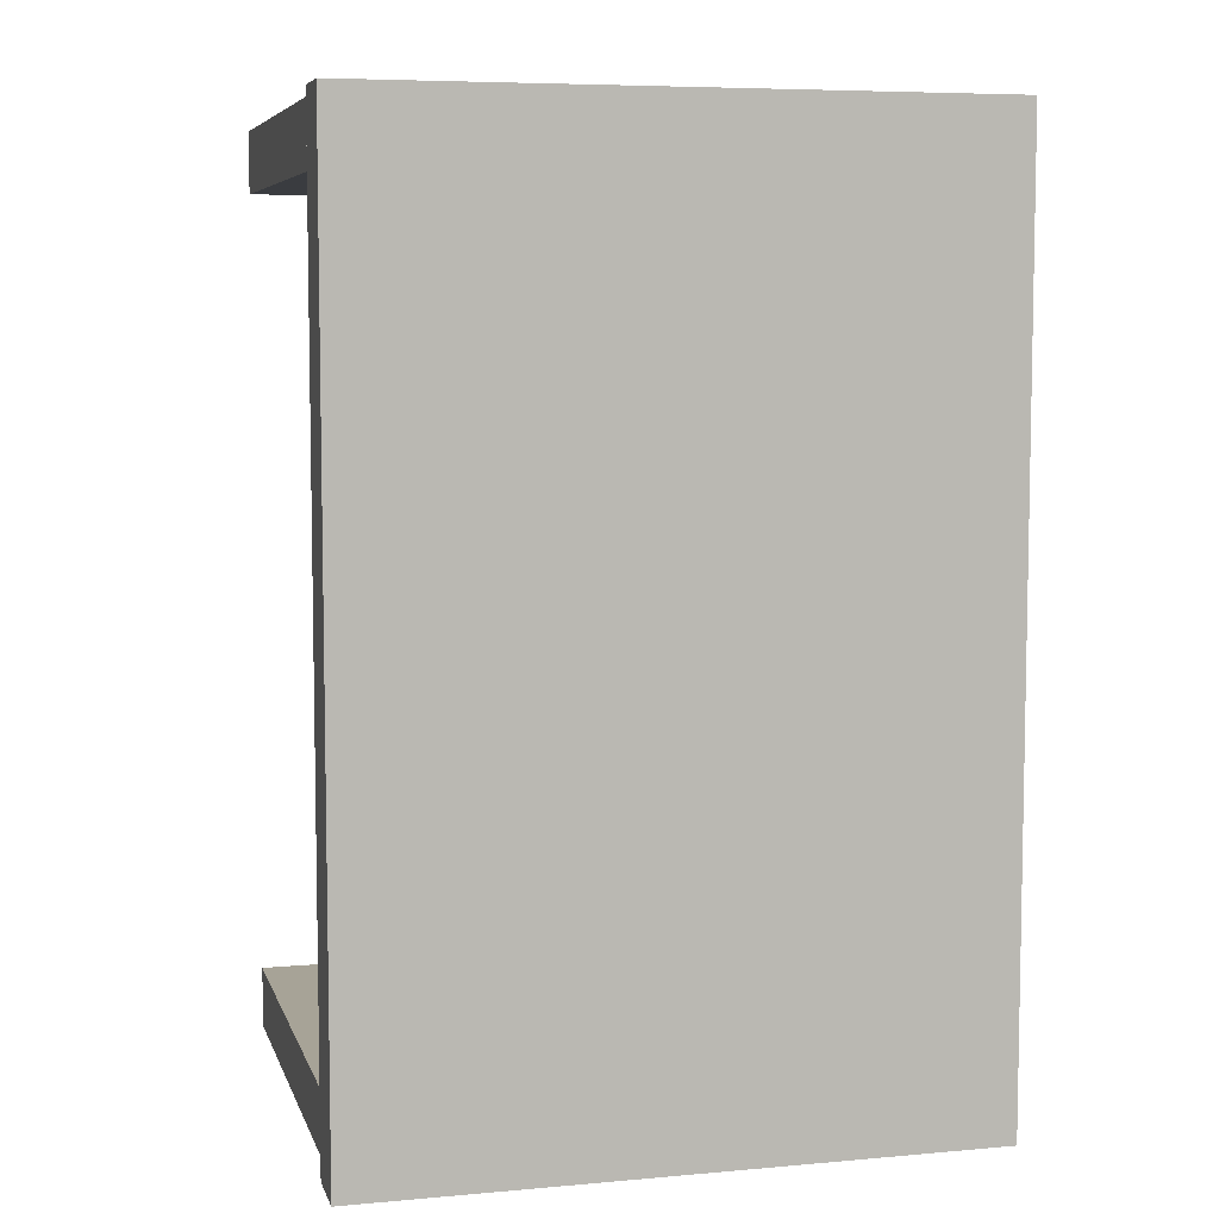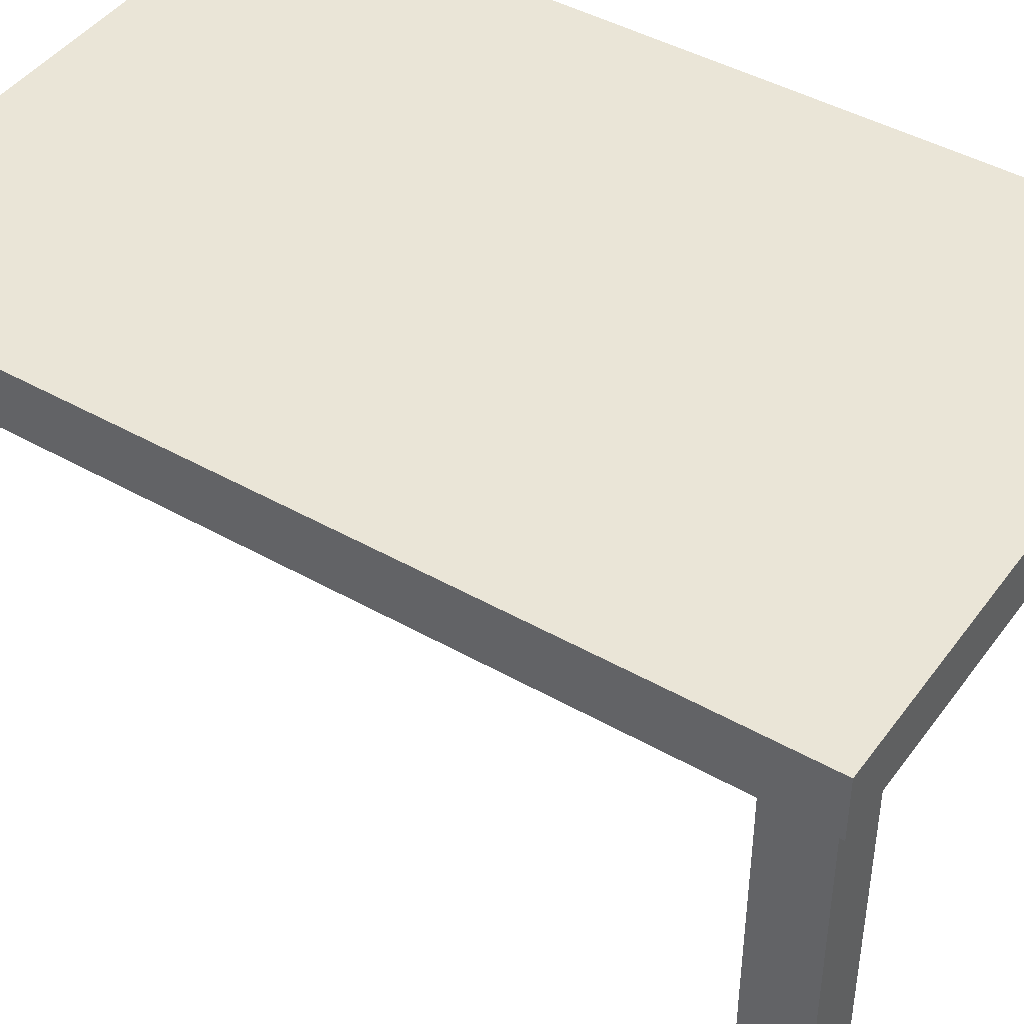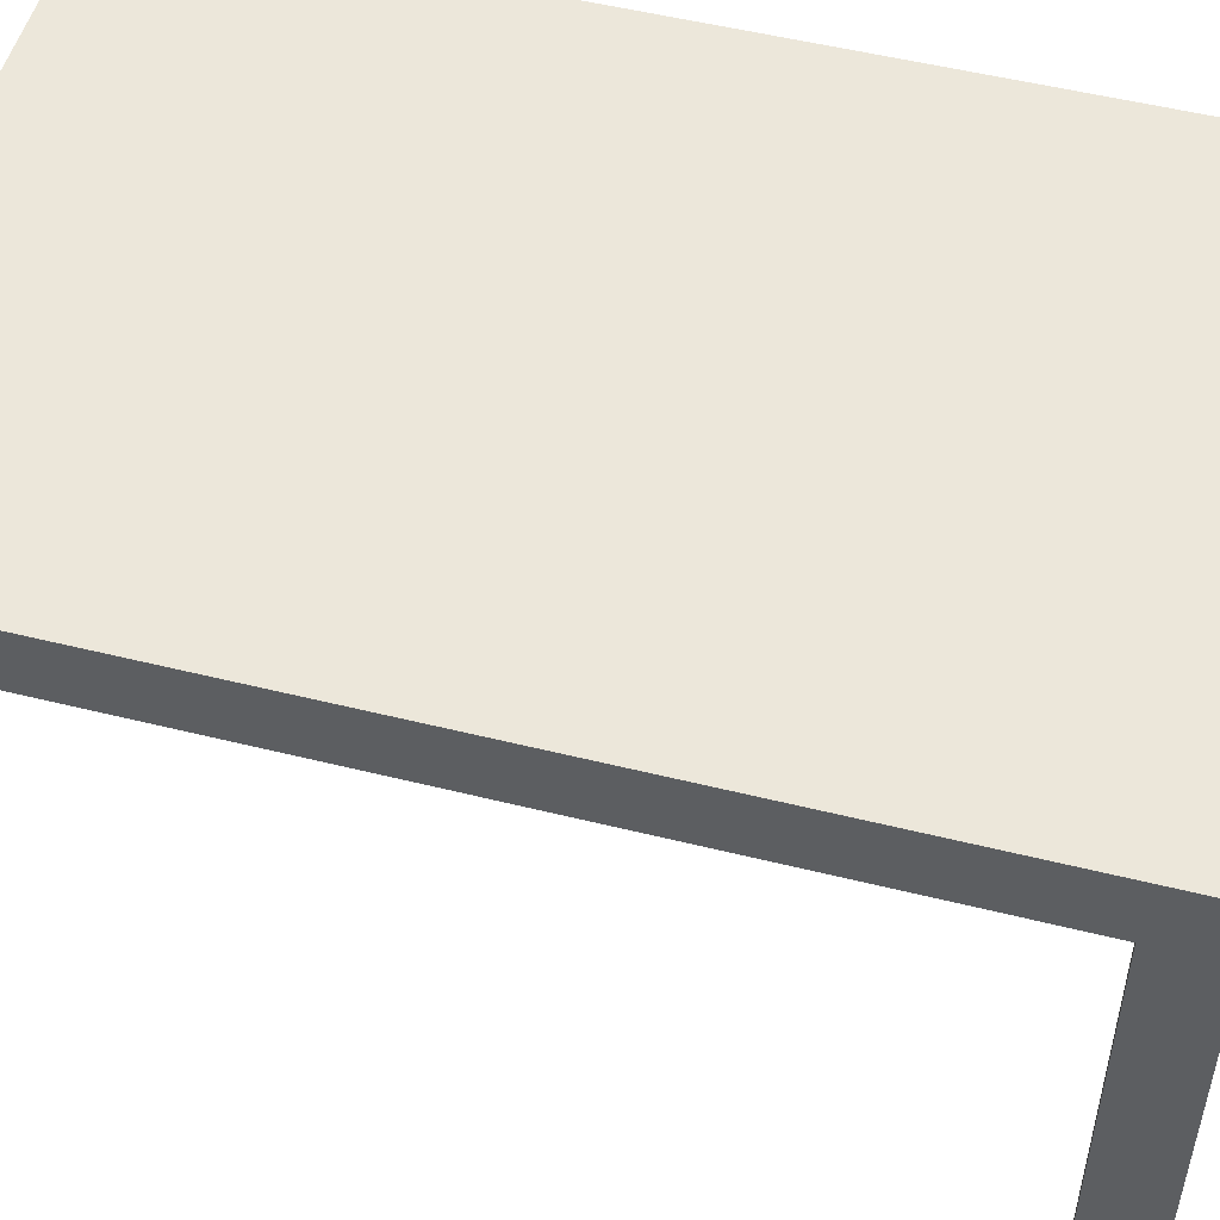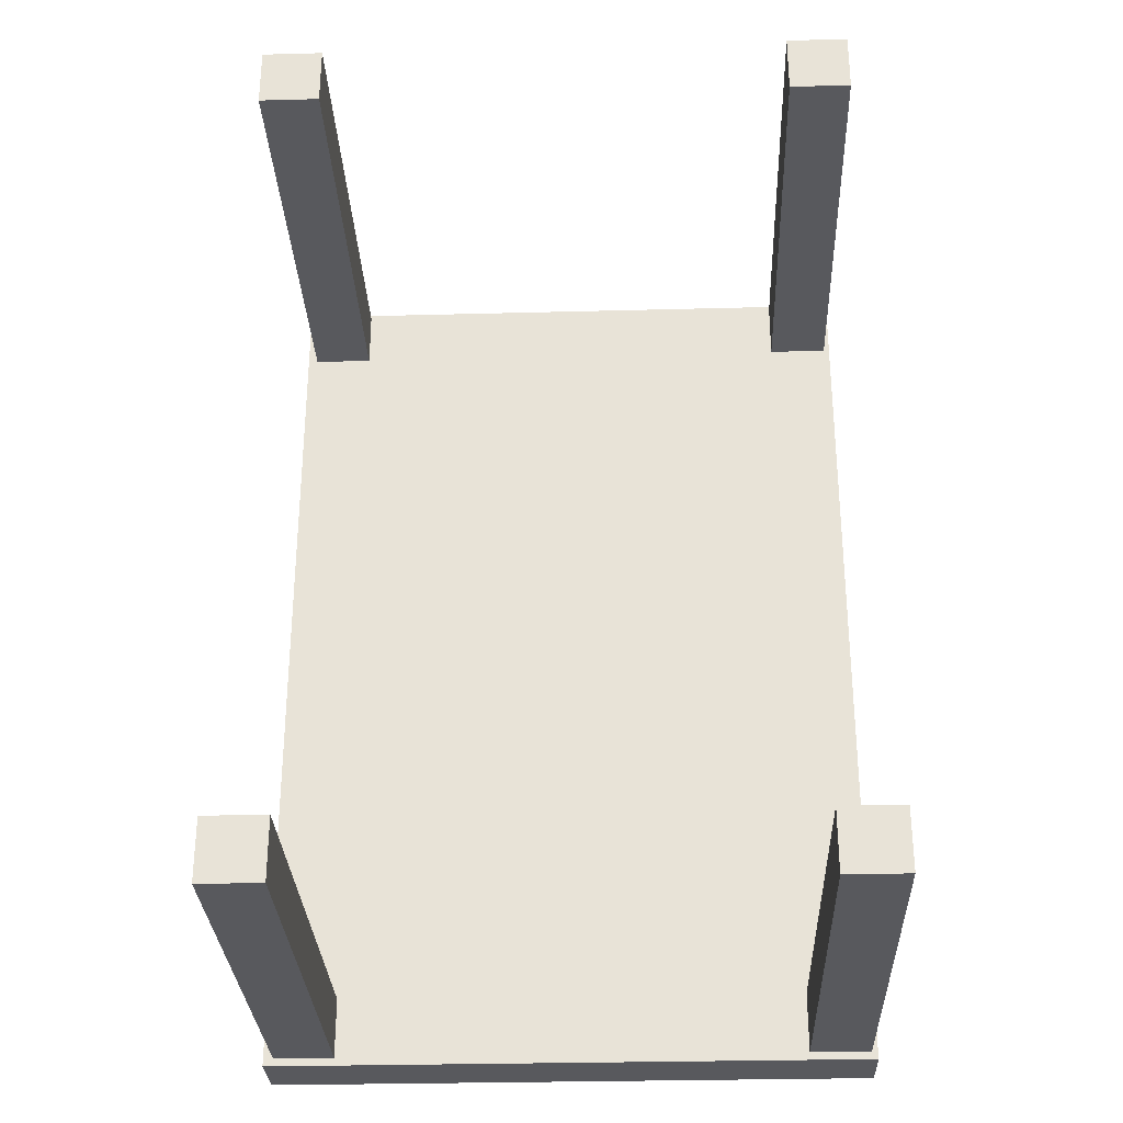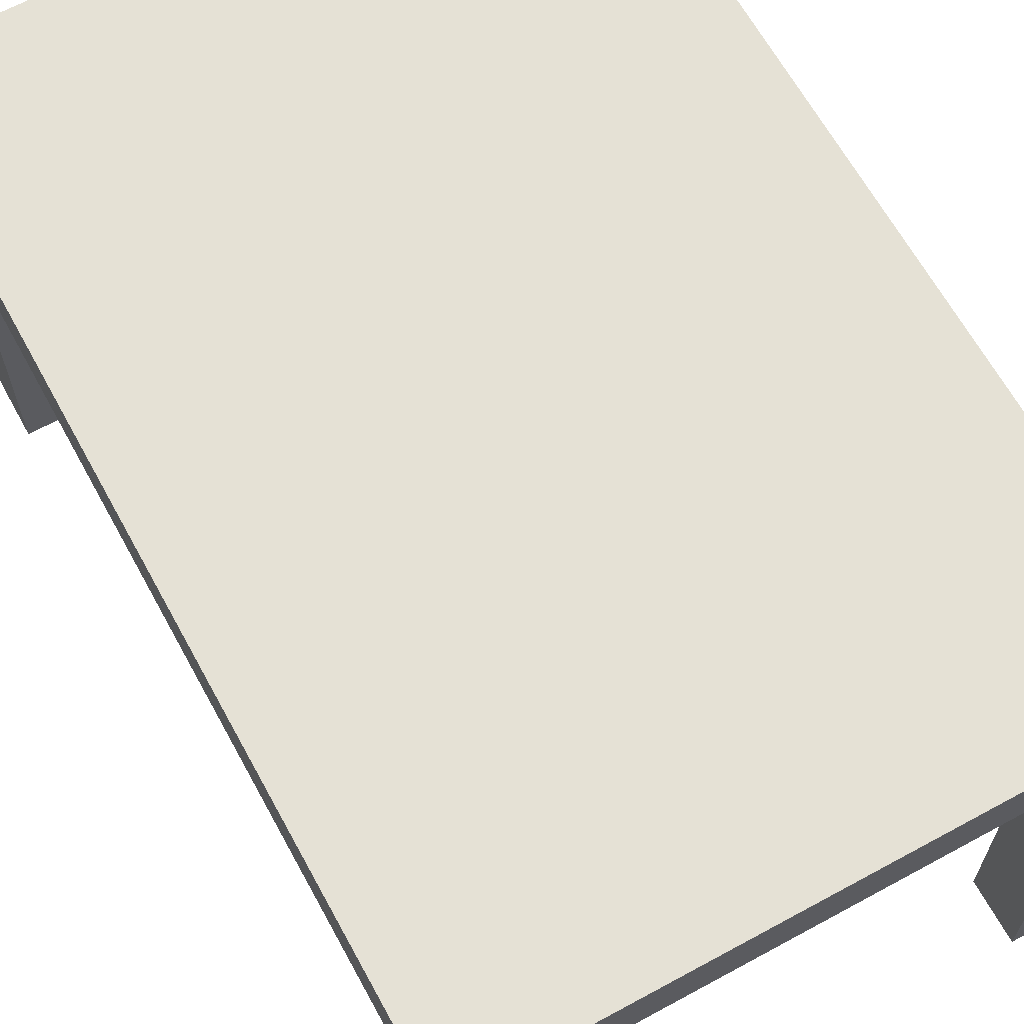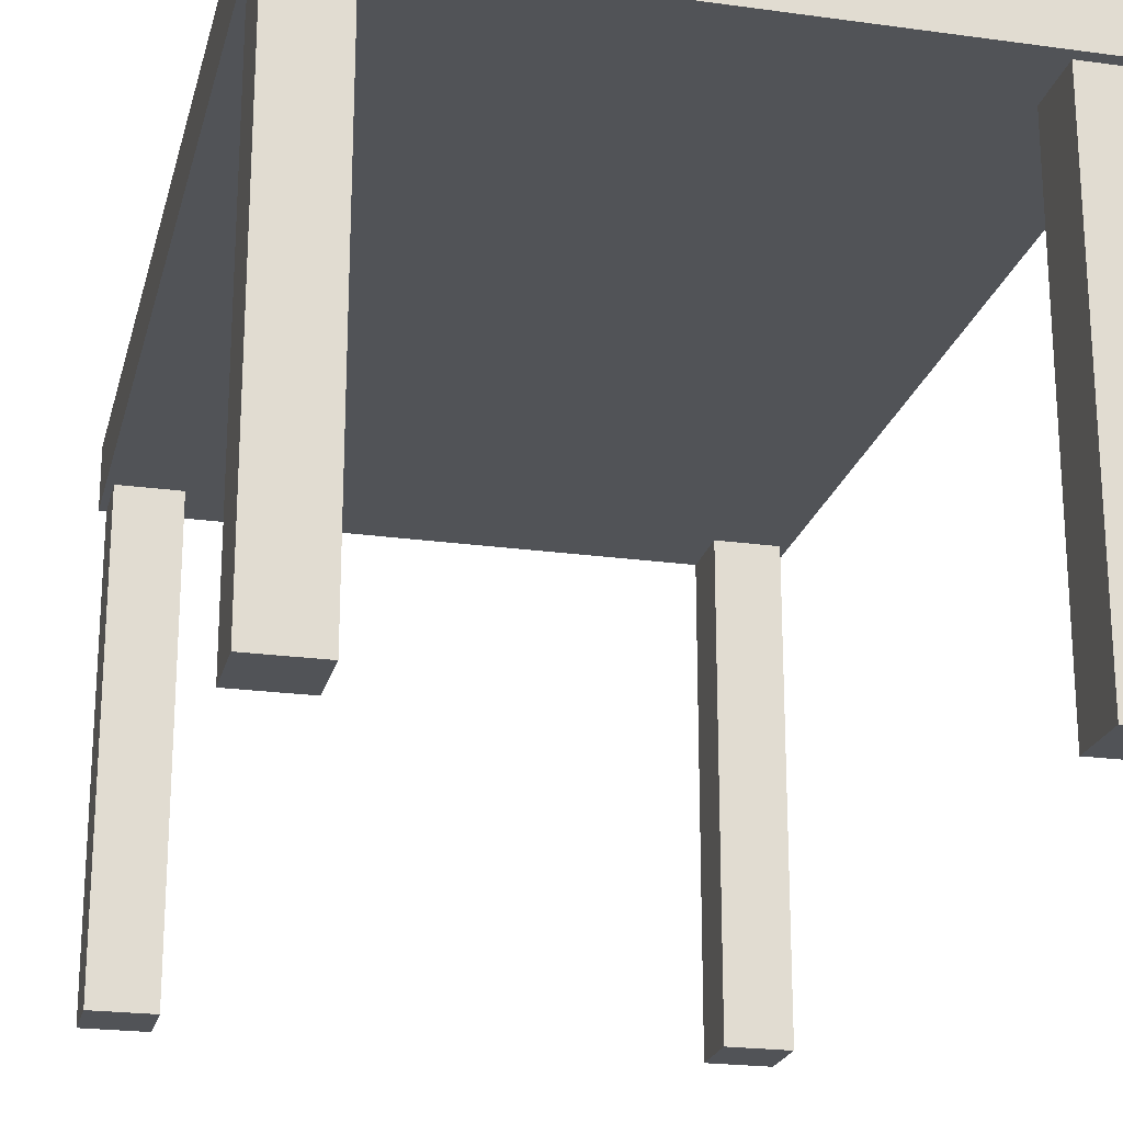
<metadata>
{"format":"obj","ext":"obj","renderer":"f3d","projection":"perspective","resolution":1024,"background":"white","views":[{"elev":6.7,"azim":-14.6,"up":"+Y"},{"elev":44.1,"azim":-56.4,"up":"+Z"},{"elev":51.8,"azim":-74.9,"up":"+Z"},{"elev":-30.0,"azim":-177.8,"up":"+Y"},{"elev":65.1,"azim":151.3,"up":"+Z"},{"elev":-22.1,"azim":-13.5,"up":"+Z"}]}
</metadata>
<code>
o instance_0_ID3.001
v -23.05 35.01 -12.58
v -23.05 30.28 22.85
v -23.05 35.01 22.85
v -23.05 30.28 -12.58
v -23.05 30.28 -12.58
v -23.05 35.01 -12.58
v -23.05 30.28 22.85
v -23.05 35.01 22.85
v -23.05 30.28 22.85
v -23.05 35.01 22.85
v -23.05 35.01 -12.58
v -23.05 30.28 -12.58
v -18.32 35.01 22.85
v -23.05 30.28 22.85
v -18.32 30.28 22.85
v -23.05 35.01 22.85
v -23.05 35.01 22.85
v -18.32 35.01 22.85
v -23.05 30.28 22.85
v -18.32 30.28 22.85
v -18.32 30.28 22.85
v -18.32 35.01 22.85
v -18.32 35.01 22.85
v -23.05 35.01 -12.58
v -23.05 35.01 22.85
v -18.32 35.01 -12.58
v -18.32 35.01 -12.58
v -18.32 35.01 22.85
v -23.05 35.01 -12.58
v -23.05 35.01 22.85
v -18.32 35.01 -12.58
v -23.05 35.01 -12.58
v -18.32 30.28 -12.58
v -23.05 30.28 -12.58
v -18.32 35.01 -12.58
v -18.32 35.01 -12.58
v -23.05 35.01 -12.58
v -18.32 30.28 -12.58
v -23.05 30.28 -12.58
v -18.32 30.28 -12.58
v -18.32 30.28 -12.58
v -23.05 30.28 22.85
v -23.05 30.28 -12.58
v -18.32 30.28 22.85
v -18.32 30.28 22.85
v -18.32 30.28 -12.58
v -23.05 30.28 22.85
v -23.05 30.28 -12.58
v -18.32 30.28 -12.58
v -18.32 35.01 22.85
v -18.32 30.28 22.85
v -18.32 35.01 -12.58
v -18.32 35.01 -12.58
v -18.32 30.28 -12.58
v -18.32 35.01 22.85
v -18.32 30.28 22.85
f 1 2 3
f 2 1 4
f 5 6 7
f 8 7 6
f 13 14 15
f 14 13 16
f 17 18 19
f 20 19 18
f 23 24 25
f 24 23 26
f 27 28 29
f 30 29 28
f 32 33 34
f 33 32 35
f 36 37 38
f 39 38 37
f 41 42 43
f 42 41 44
f 45 46 47
f 48 47 46
f 49 50 51
f 50 49 52
f 53 54 55
f 56 55 54
l 9 10
l 10 11
l 12 11
l 12 9
l 21 9
l 22 21
l 10 22
l 22 31
l 11 31
l 31 40
l 40 12
l 40 21
o instance_0.001_ID13.001
v 18.17 35.01 -12.58
v 18.17 30.28 22.85
v 18.17 35.01 22.85
v 18.17 30.28 -12.58
v 18.17 30.28 -12.58
v 18.17 35.01 -12.58
v 18.17 30.28 22.85
v 18.17 35.01 22.85
v 18.17 30.28 22.85
v 18.17 35.01 22.85
v 18.17 35.01 -12.58
v 18.17 30.28 -12.58
v 22.89 35.01 22.85
v 18.17 30.28 22.85
v 22.89 30.28 22.85
v 18.17 35.01 22.85
v 18.17 35.01 22.85
v 22.89 35.01 22.85
v 18.17 30.28 22.85
v 22.89 30.28 22.85
v 22.89 30.28 22.85
v 22.89 35.01 22.85
v 22.89 35.01 22.85
v 18.17 35.01 -12.58
v 18.17 35.01 22.85
v 22.89 35.01 -12.58
v 22.89 35.01 -12.58
v 22.89 35.01 22.85
v 18.17 35.01 -12.58
v 18.17 35.01 22.85
v 22.89 35.01 -12.58
v 18.17 35.01 -12.58
v 22.89 30.28 -12.58
v 18.17 30.28 -12.58
v 22.89 35.01 -12.58
v 22.89 35.01 -12.58
v 18.17 35.01 -12.58
v 22.89 30.28 -12.58
v 18.17 30.28 -12.58
v 22.89 30.28 -12.58
v 22.89 30.28 -12.58
v 18.17 30.28 22.85
v 18.17 30.28 -12.58
v 22.89 30.28 22.85
v 22.89 30.28 22.85
v 22.89 30.28 -12.58
v 18.17 30.28 22.85
v 18.17 30.28 -12.58
v 22.89 30.28 -12.58
v 22.89 35.01 22.85
v 22.89 30.28 22.85
v 22.89 35.01 -12.58
v 22.89 35.01 -12.58
v 22.89 30.28 -12.58
v 22.89 35.01 22.85
v 22.89 30.28 22.85
f 57 58 59
f 58 57 60
f 61 62 63
f 64 63 62
f 69 70 71
f 70 69 72
f 73 74 75
f 76 75 74
f 79 80 81
f 80 79 82
f 83 84 85
f 86 85 84
f 88 89 90
f 89 88 91
f 92 93 94
f 95 94 93
f 97 98 99
f 98 97 100
f 101 102 103
f 104 103 102
f 105 106 107
f 106 105 108
f 109 110 111
f 112 111 110
l 65 66
l 66 67
l 68 67
l 68 65
l 77 65
l 78 77
l 66 78
l 78 87
l 67 87
l 87 96
l 96 68
l 96 77
o instance_0.002_ID19.001
v -23.05 -30.16 -12.58
v -23.05 -34.88 22.85
v -23.05 -30.16 22.85
v -23.05 -34.88 -12.58
v -23.05 -34.88 -12.58
v -23.05 -30.16 -12.58
v -23.05 -34.88 22.85
v -23.05 -30.16 22.85
v -23.05 -34.88 22.85
v -23.05 -30.16 22.85
v -23.05 -30.16 -12.58
v -23.05 -34.88 -12.58
v -18.32 -30.16 22.85
v -23.05 -34.88 22.85
v -18.32 -34.88 22.85
v -23.05 -30.16 22.85
v -23.05 -30.16 22.85
v -18.32 -30.16 22.85
v -23.05 -34.88 22.85
v -18.32 -34.88 22.85
v -18.32 -34.88 22.85
v -18.32 -30.16 22.85
v -18.32 -30.16 22.85
v -23.05 -30.16 -12.58
v -23.05 -30.16 22.85
v -18.32 -30.16 -12.58
v -18.32 -30.16 -12.58
v -18.32 -30.16 22.85
v -23.05 -30.16 -12.58
v -23.05 -30.16 22.85
v -18.32 -30.16 -12.58
v -23.05 -30.16 -12.58
v -18.32 -34.88 -12.58
v -23.05 -34.88 -12.58
v -18.32 -30.16 -12.58
v -18.32 -30.16 -12.58
v -23.05 -30.16 -12.58
v -18.32 -34.88 -12.58
v -23.05 -34.88 -12.58
v -18.32 -34.88 -12.58
v -18.32 -34.88 -12.58
v -23.05 -34.88 22.85
v -23.05 -34.88 -12.58
v -18.32 -34.88 22.85
v -18.32 -34.88 22.85
v -18.32 -34.88 -12.58
v -23.05 -34.88 22.85
v -23.05 -34.88 -12.58
v -18.32 -34.88 -12.58
v -18.32 -30.16 22.85
v -18.32 -34.88 22.85
v -18.32 -30.16 -12.58
v -18.32 -30.16 -12.58
v -18.32 -34.88 -12.58
v -18.32 -30.16 22.85
v -18.32 -34.88 22.85
f 113 114 115
f 114 113 116
f 117 118 119
f 120 119 118
f 125 126 127
f 126 125 128
f 129 130 131
f 132 131 130
f 135 136 137
f 136 135 138
f 139 140 141
f 142 141 140
f 144 145 146
f 145 144 147
f 148 149 150
f 151 150 149
f 153 154 155
f 154 153 156
f 157 158 159
f 160 159 158
f 161 162 163
f 162 161 164
f 165 166 167
f 168 167 166
l 121 122
l 122 123
l 124 123
l 124 121
l 133 121
l 134 133
l 122 134
l 134 143
l 123 143
l 143 152
l 152 124
l 152 133
o instance_0.003_ID25.001
v 18.17 -30.16 -12.58
v 18.17 -34.88 22.85
v 18.17 -30.16 22.85
v 18.17 -34.88 -12.58
v 18.17 -34.88 -12.58
v 18.17 -30.16 -12.58
v 18.17 -34.88 22.85
v 18.17 -30.16 22.85
v 18.17 -34.88 22.85
v 18.17 -30.16 22.85
v 18.17 -30.16 -12.58
v 18.17 -34.88 -12.58
v 22.89 -30.16 22.85
v 18.17 -34.88 22.85
v 22.89 -34.88 22.85
v 18.17 -30.16 22.85
v 18.17 -30.16 22.85
v 22.89 -30.16 22.85
v 18.17 -34.88 22.85
v 22.89 -34.88 22.85
v 22.89 -34.88 22.85
v 22.89 -30.16 22.85
v 22.89 -30.16 22.85
v 18.17 -30.16 -12.58
v 18.17 -30.16 22.85
v 22.89 -30.16 -12.58
v 22.89 -30.16 -12.58
v 22.89 -30.16 22.85
v 18.17 -30.16 -12.58
v 18.17 -30.16 22.85
v 22.89 -30.16 -12.58
v 18.17 -30.16 -12.58
v 22.89 -34.88 -12.58
v 18.17 -34.88 -12.58
v 22.89 -30.16 -12.58
v 22.89 -30.16 -12.58
v 18.17 -30.16 -12.58
v 22.89 -34.88 -12.58
v 18.17 -34.88 -12.58
v 22.89 -34.88 -12.58
v 22.89 -34.88 -12.58
v 18.17 -34.88 22.85
v 18.17 -34.88 -12.58
v 22.89 -34.88 22.85
v 22.89 -34.88 22.85
v 22.89 -34.88 -12.58
v 18.17 -34.88 22.85
v 18.17 -34.88 -12.58
v 22.89 -34.88 -12.58
v 22.89 -30.16 22.85
v 22.89 -34.88 22.85
v 22.89 -30.16 -12.58
v 22.89 -30.16 -12.58
v 22.89 -34.88 -12.58
v 22.89 -30.16 22.85
v 22.89 -34.88 22.85
f 169 170 171
f 170 169 172
f 173 174 175
f 176 175 174
f 181 182 183
f 182 181 184
f 185 186 187
f 188 187 186
f 191 192 193
f 192 191 194
f 195 196 197
f 198 197 196
f 200 201 202
f 201 200 203
f 204 205 206
f 207 206 205
f 209 210 211
f 210 209 212
f 213 214 215
f 216 215 214
f 217 218 219
f 218 217 220
f 221 222 223
f 224 223 222
l 177 178
l 178 179
l 180 179
l 180 177
l 189 177
l 190 189
l 178 190
l 190 199
l 179 199
l 199 208
l 208 180
l 208 189
o instance_0.004_ID31.001
v -23.54 35.43 23.06
v -23.54 -35.43 27.78
v -23.54 35.43 27.78
v -23.54 -35.43 23.06
v -23.54 -35.43 23.06
v -23.54 35.43 23.06
v -23.54 -35.43 27.78
v -23.54 35.43 27.78
v -23.54 -35.43 27.78
v -23.54 35.43 27.78
v -23.54 35.43 23.06
v -23.54 -35.43 23.06
v 23.7 35.43 27.78
v -23.54 -35.43 27.78
v 23.7 -35.43 27.78
v -23.54 35.43 27.78
v -23.54 35.43 27.78
v 23.7 35.43 27.78
v -23.54 -35.43 27.78
v 23.7 -35.43 27.78
v 23.7 -35.43 27.78
v 23.7 35.43 27.78
v 23.7 35.43 27.78
v -23.54 35.43 23.06
v -23.54 35.43 27.78
v 23.7 35.43 23.06
v 23.7 35.43 23.06
v 23.7 35.43 27.78
v -23.54 35.43 23.06
v -23.54 35.43 27.78
v 23.7 35.43 23.06
v -23.54 35.43 23.06
v 23.7 -35.43 23.06
v -23.54 -35.43 23.06
v 23.7 35.43 23.06
v 23.7 35.43 23.06
v -23.54 35.43 23.06
v 23.7 -35.43 23.06
v -23.54 -35.43 23.06
v 23.7 -35.43 23.06
v 23.7 -35.43 23.06
v -23.54 -35.43 27.78
v -23.54 -35.43 23.06
v 23.7 -35.43 27.78
v 23.7 -35.43 27.78
v 23.7 -35.43 23.06
v -23.54 -35.43 27.78
v -23.54 -35.43 23.06
v 23.7 -35.43 23.06
v 23.7 35.43 27.78
v 23.7 -35.43 27.78
v 23.7 35.43 23.06
v 23.7 35.43 23.06
v 23.7 -35.43 23.06
v 23.7 35.43 27.78
v 23.7 -35.43 27.78
f 225 226 227
f 226 225 228
f 229 230 231
f 232 231 230
f 237 238 239
f 238 237 240
f 241 242 243
f 244 243 242
f 247 248 249
f 248 247 250
f 251 252 253
f 254 253 252
f 256 257 258
f 257 256 259
f 260 261 262
f 263 262 261
f 265 266 267
f 266 265 268
f 269 270 271
f 272 271 270
f 273 274 275
f 274 273 276
f 277 278 279
f 280 279 278
l 233 234
l 234 235
l 236 235
l 236 233
l 245 233
l 246 245
l 234 246
l 246 255
l 235 255
l 255 264
l 264 236
l 264 245

</code>
